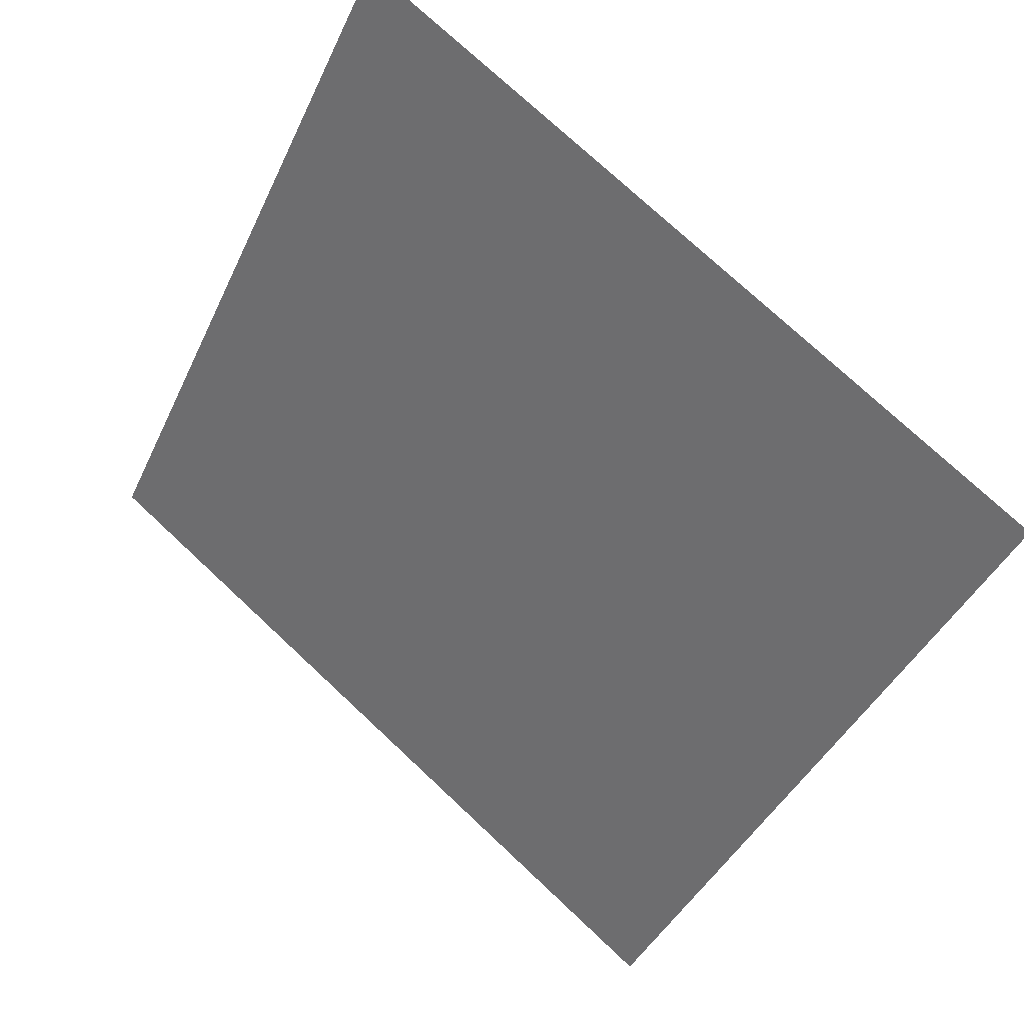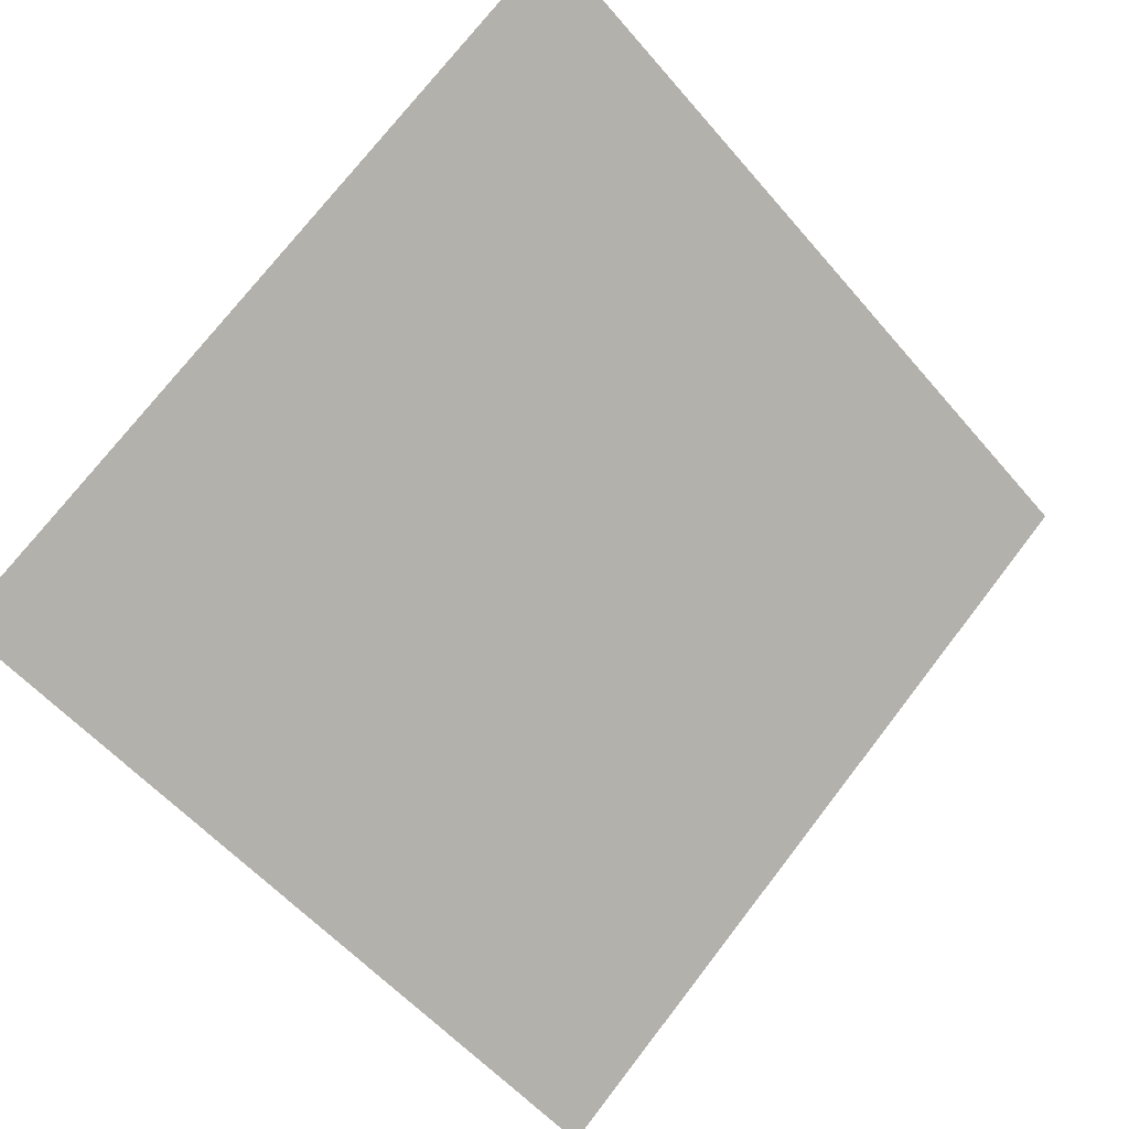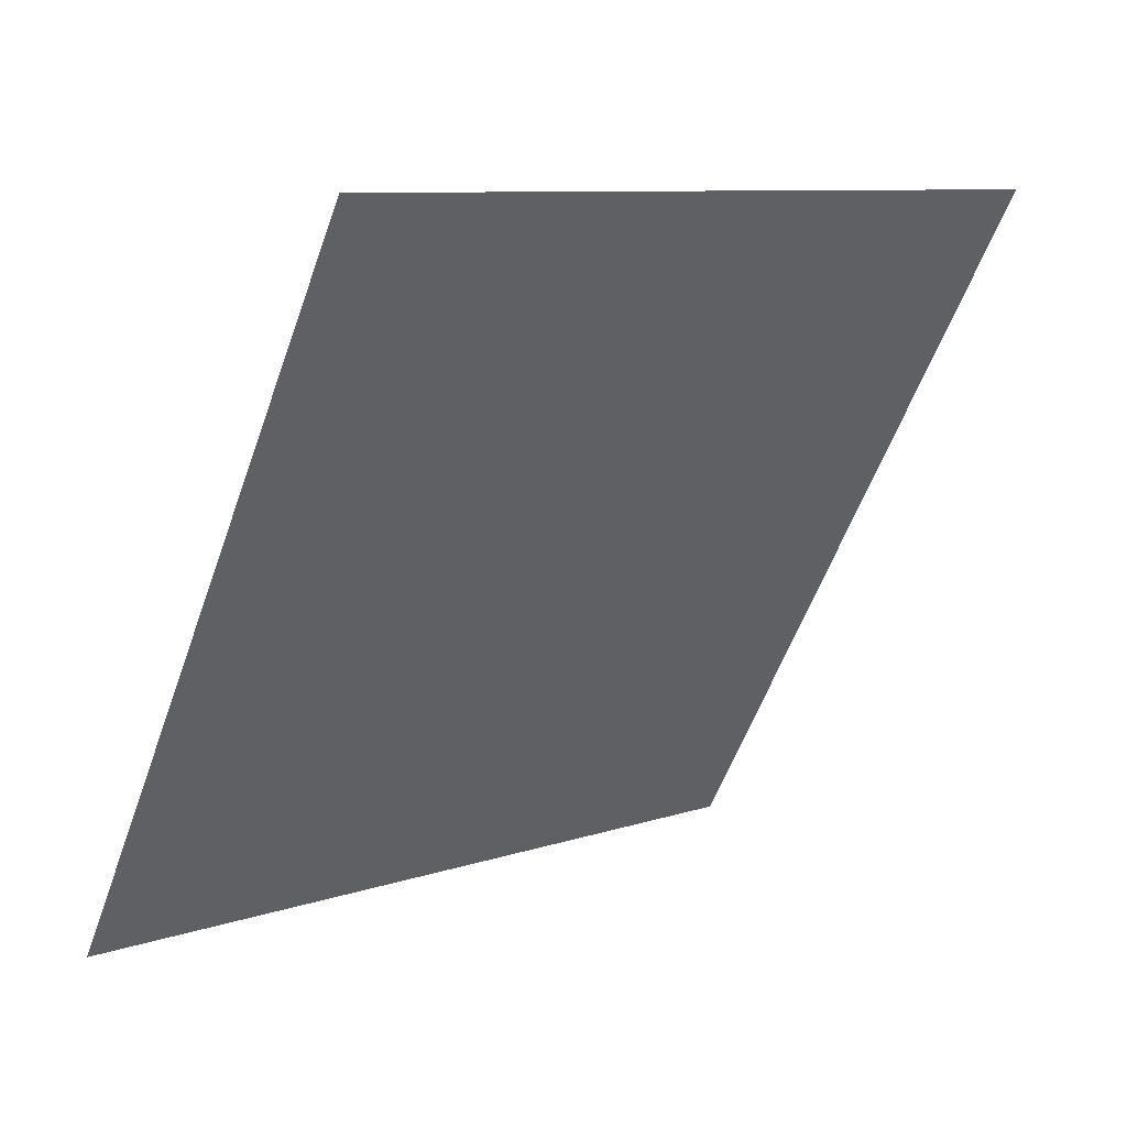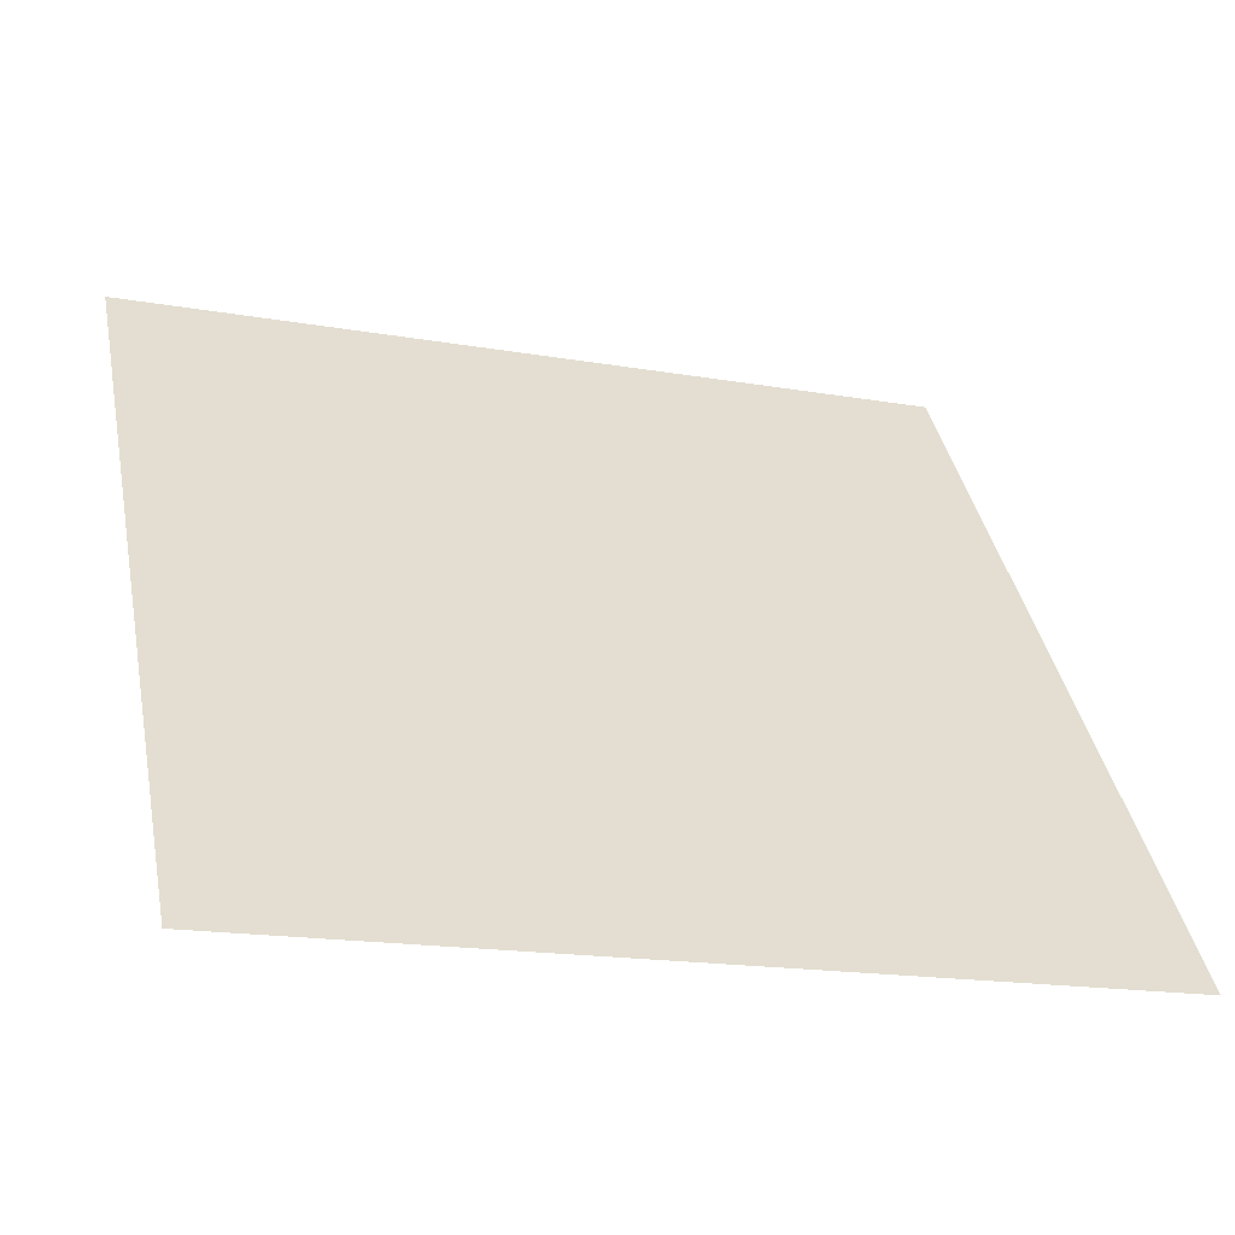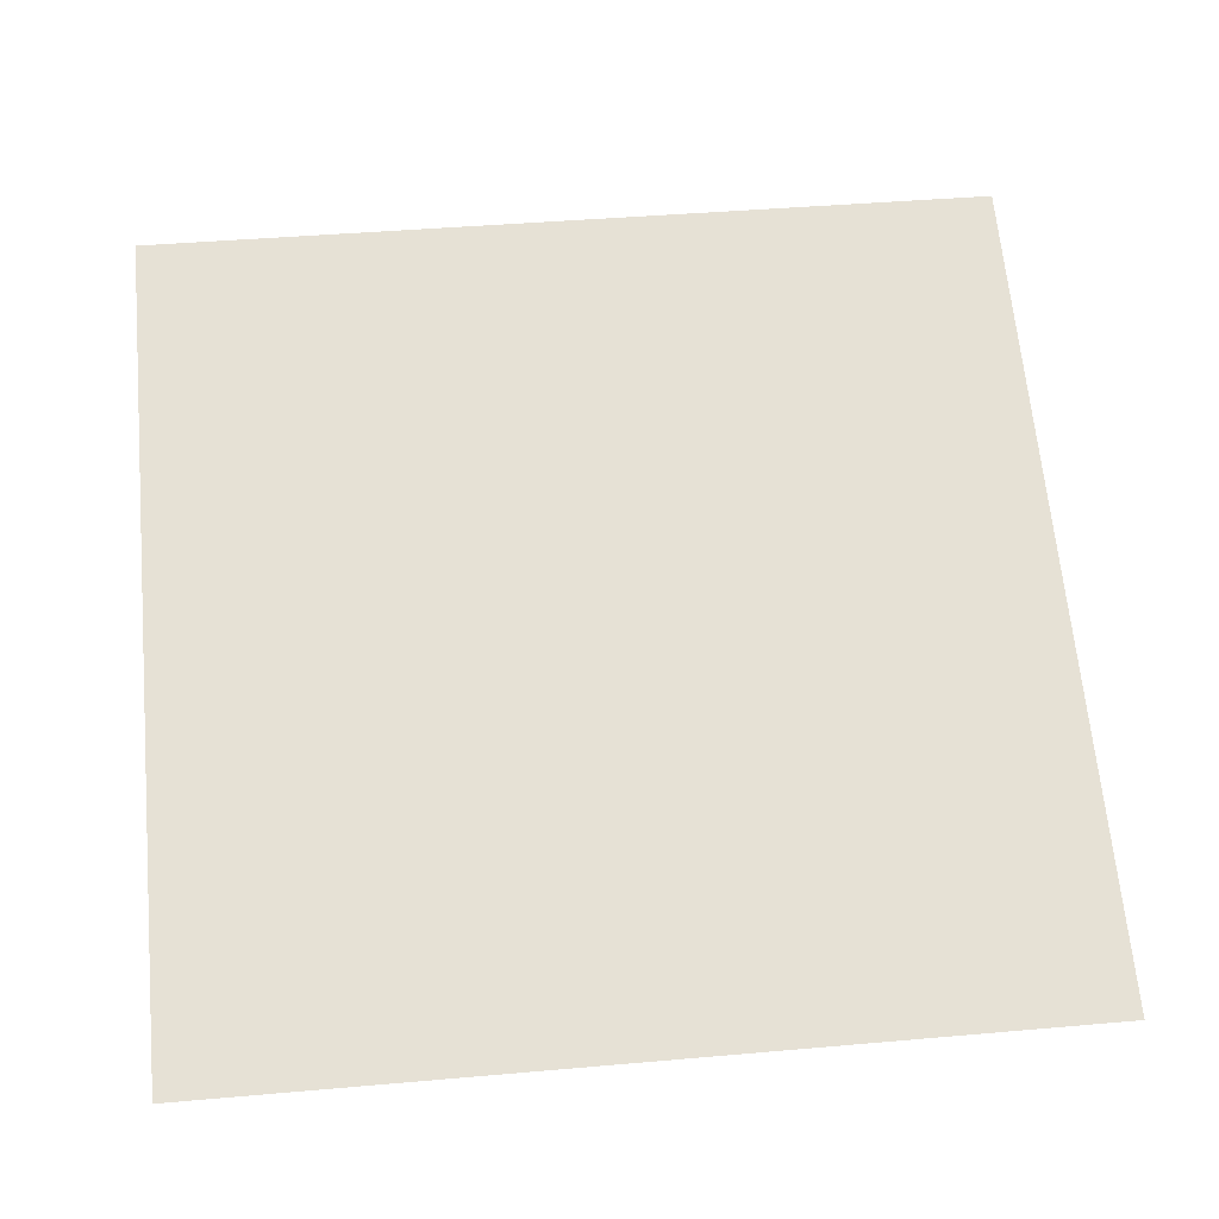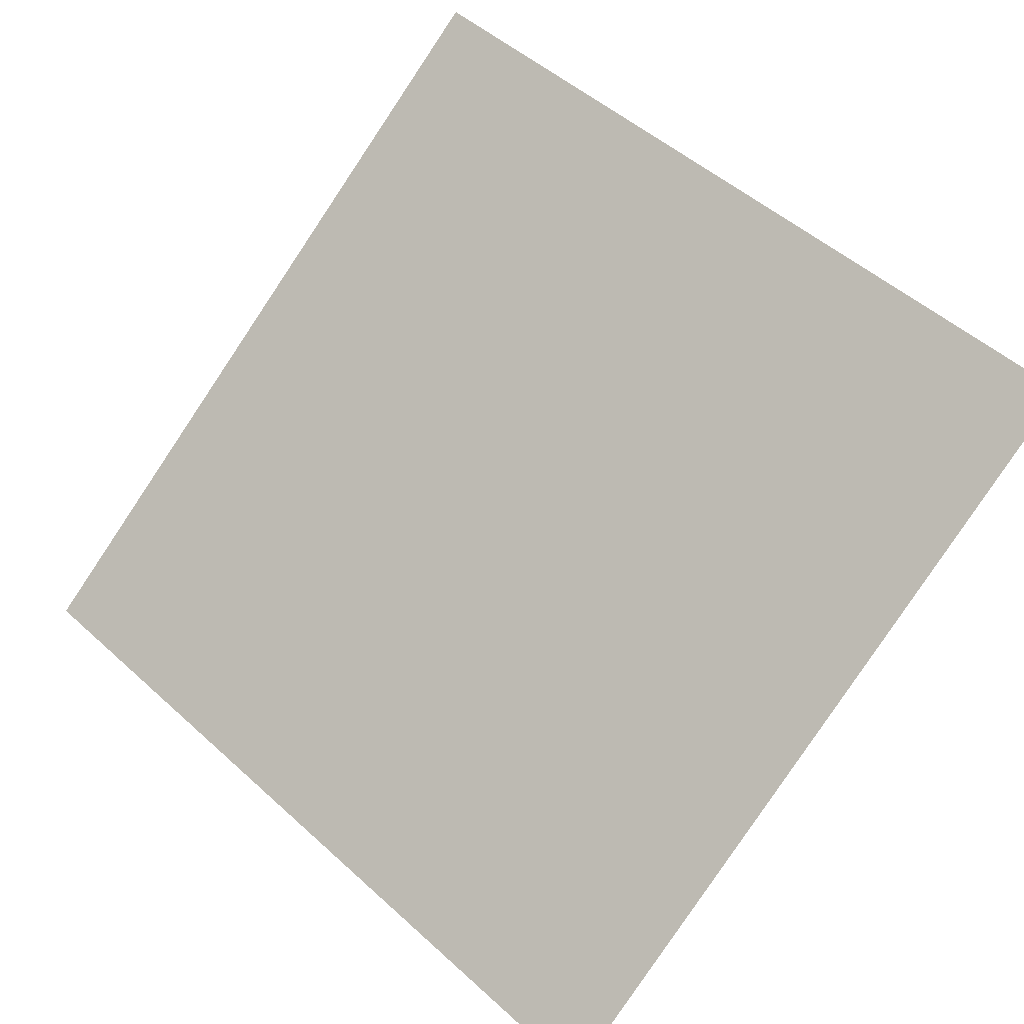
<metadata>
{"format":"obj","ext":"obj","renderer":"f3d","projection":"perspective","resolution":1024,"background":"white","views":[{"elev":-43.7,"azim":67.0,"up":"+Y"},{"elev":72.9,"azim":128.3,"up":"+Y"},{"elev":-55.8,"azim":-109.1,"up":"+Y"},{"elev":-16.0,"azim":-20.4,"up":"+Z"},{"elev":28.3,"azim":174.6,"up":"+Y"},{"elev":52.2,"azim":-134.7,"up":"+Y"}]}
</metadata>
<code>
v 0.1078 0.8738 0.6271
v 0.1013 0.874 0.6271
v 0.1014 0.8779 0.6324
v 0.108 0.8777 0.6323
f 4 3 2 1

</code>
